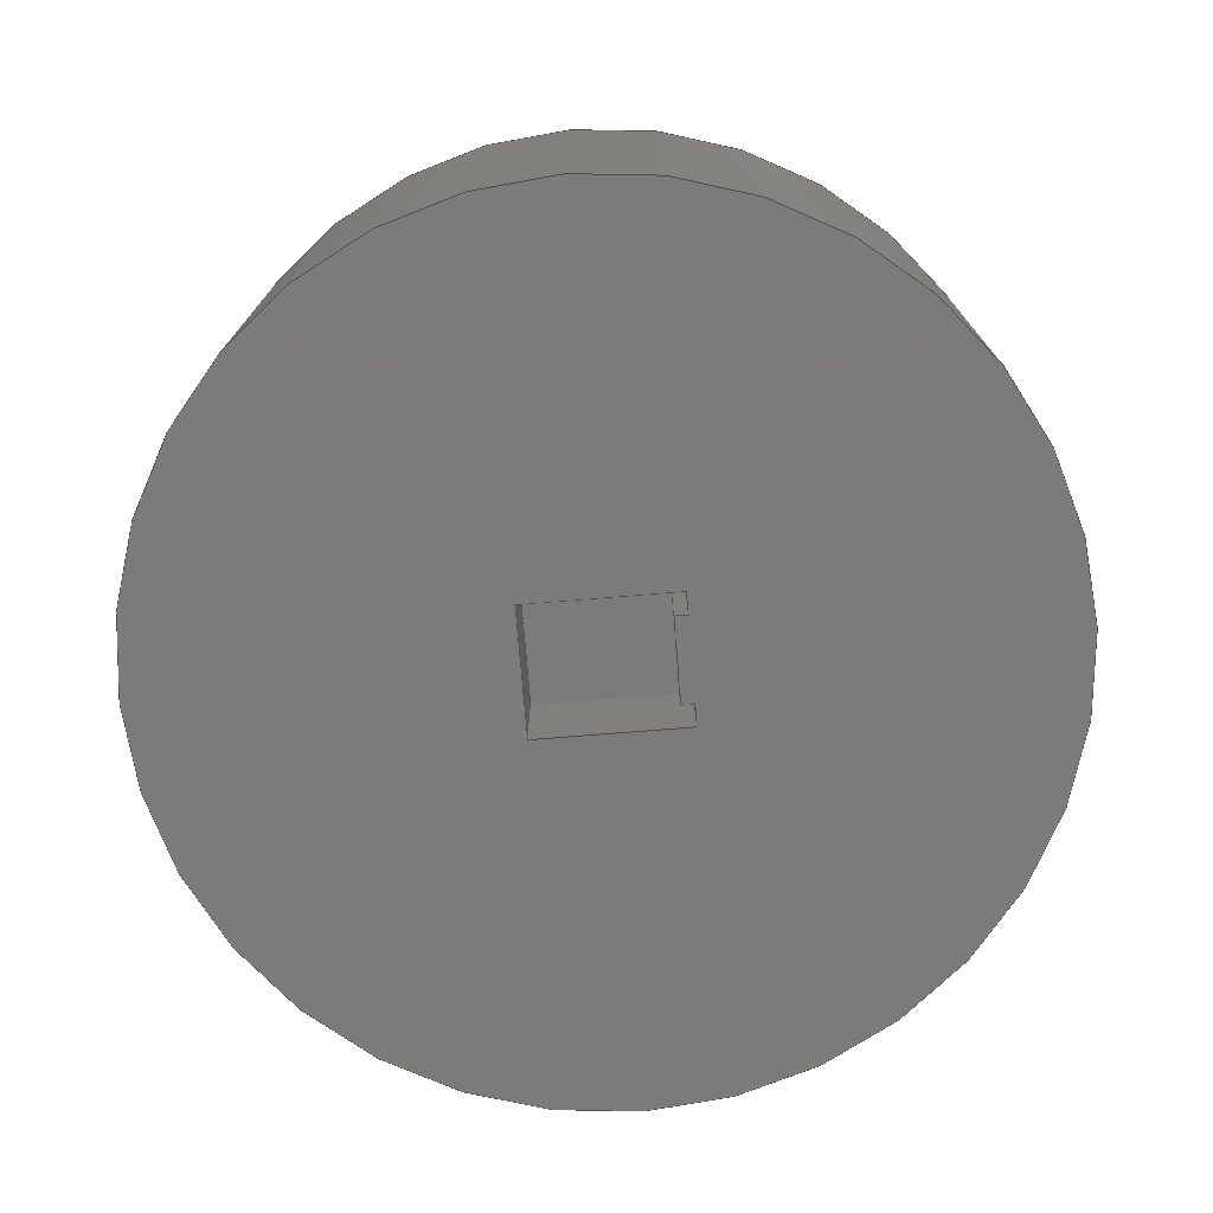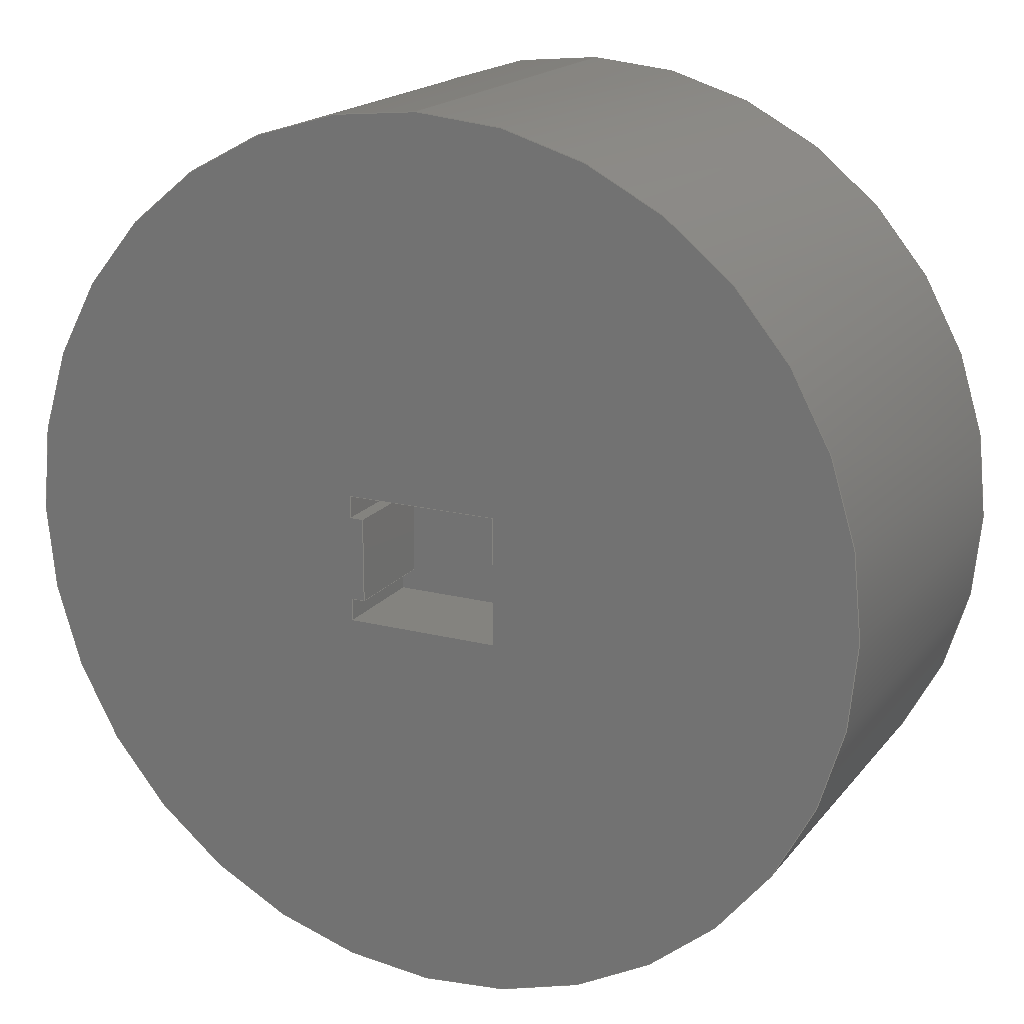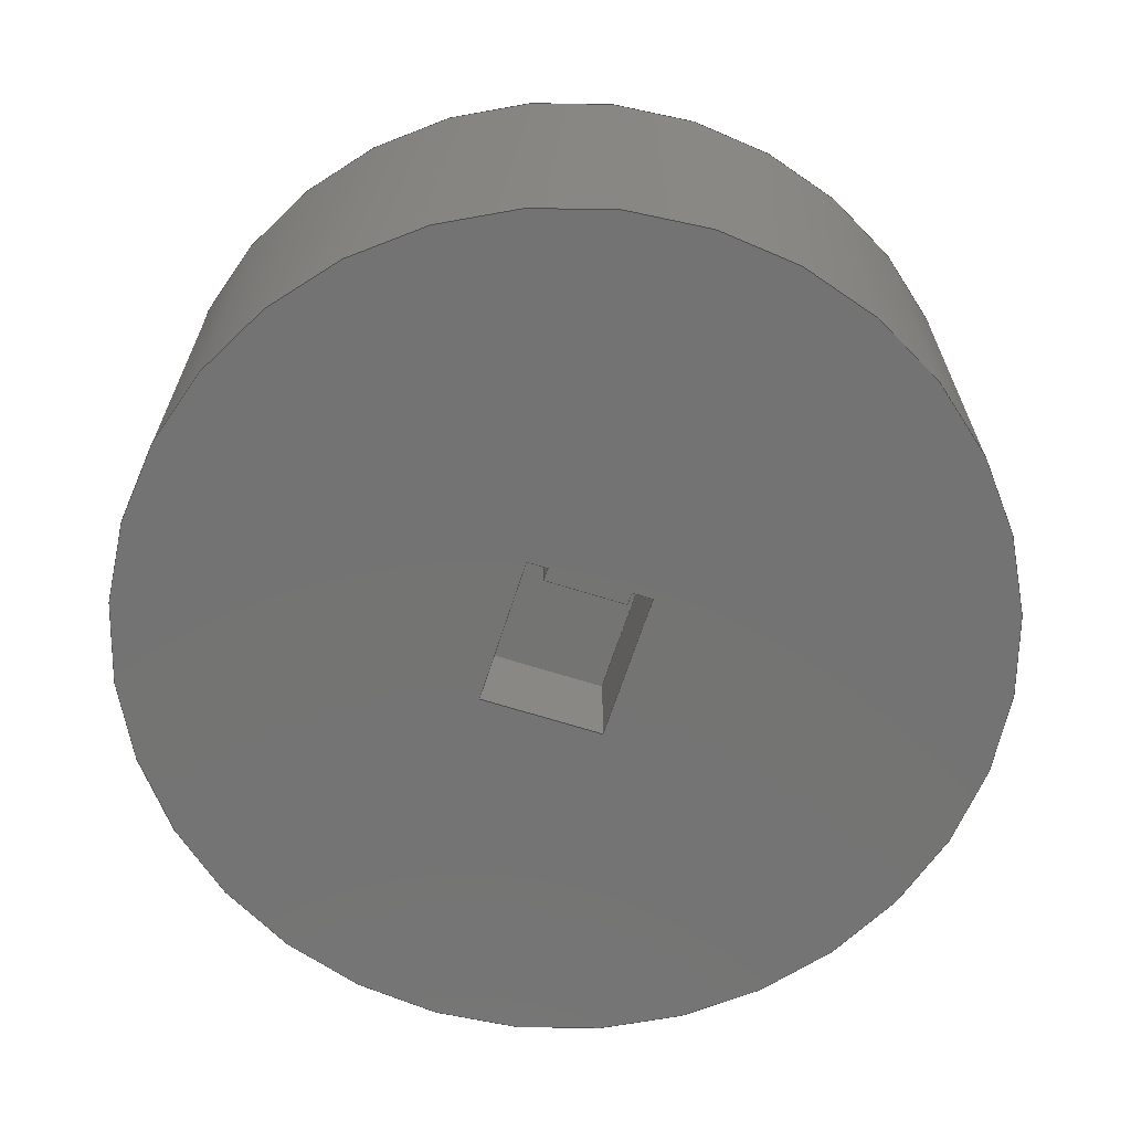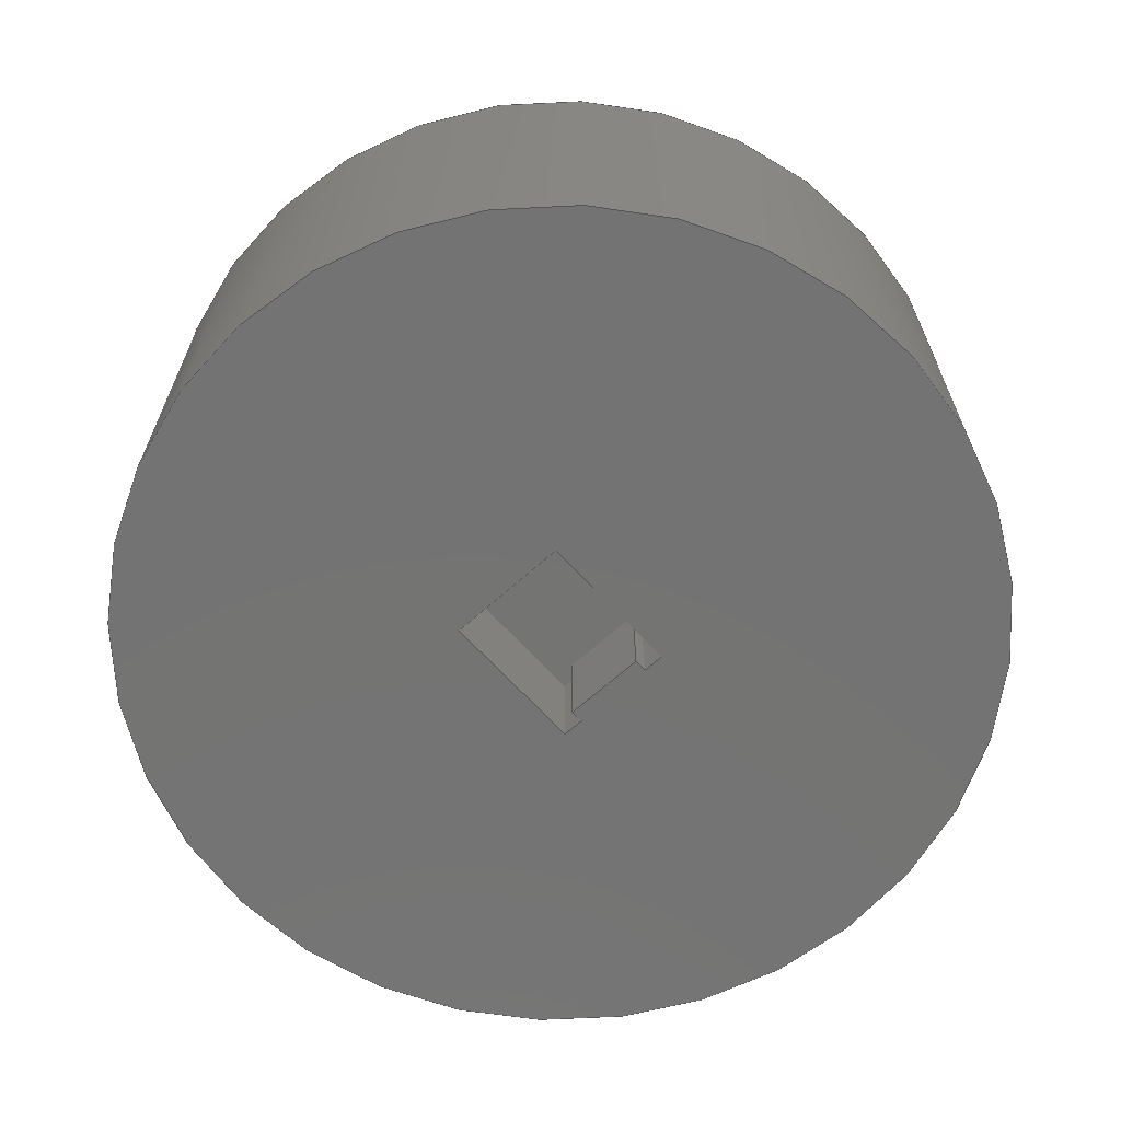
<metadata>
{"format":"step","ext":"step","renderer":"f3d","projection":"perspective","resolution":1024,"background":"white","views":[{"elev":-74.3,"azim":-175.4,"up":"+Y"},{"elev":18.3,"azim":26.1,"up":"+Z"},{"elev":-65.8,"azim":-107.8,"up":"+Y"},{"elev":-65.8,"azim":132.2,"up":"+Y"}]}
</metadata>
<code>
ISO-10303-21;
DATA;
#1=SHAPE_REPRESENTATION_RELATIONSHIP('','',#212,#2);
#2=ADVANCED_BREP_SHAPE_REPRESENTATION('',(#210),#340);
#3=LINE('',#290,#27);
#4=LINE('',#293,#28);
#5=LINE('',#295,#29);
#6=LINE('',#297,#30);
#7=LINE('',#299,#31);
#8=LINE('',#301,#32);
#9=LINE('',#303,#33);
#10=LINE('',#305,#34);
#11=LINE('',#307,#35);
#12=LINE('',#309,#36);
#13=LINE('',#311,#37);
#14=LINE('',#313,#38);
#15=LINE('',#315,#39);
#16=LINE('',#317,#40);
#17=LINE('',#319,#41);
#18=LINE('',#321,#42);
#19=LINE('',#323,#43);
#20=LINE('',#325,#44);
#21=LINE('',#327,#45);
#22=LINE('',#329,#46);
#23=LINE('',#331,#47);
#24=LINE('',#333,#48);
#25=LINE('',#335,#49);
#26=LINE('',#337,#50);
#27=VECTOR('',#240,1);
#28=VECTOR('',#241,1);
#29=VECTOR('',#242,1);
#30=VECTOR('',#243,1);
#31=VECTOR('',#244,1);
#32=VECTOR('',#245,1);
#33=VECTOR('',#246,1);
#34=VECTOR('',#247,1);
#35=VECTOR('',#250,1);
#36=VECTOR('',#251,1);
#37=VECTOR('',#252,1);
#38=VECTOR('',#255,1);
#39=VECTOR('',#256,1);
#40=VECTOR('',#259,1);
#41=VECTOR('',#260,1);
#42=VECTOR('',#263,1);
#43=VECTOR('',#264,1);
#44=VECTOR('',#267,1);
#45=VECTOR('',#268,1);
#46=VECTOR('',#271,1);
#47=VECTOR('',#272,1);
#48=VECTOR('',#275,1);
#49=VECTOR('',#276,1);
#50=VECTOR('',#279,1);
#51=PLANE('',#217);
#52=PLANE('',#218);
#53=PLANE('',#219);
#54=PLANE('',#220);
#55=PLANE('',#221);
#56=PLANE('',#222);
#57=PLANE('',#223);
#58=PLANE('',#224);
#59=PLANE('',#225);
#60=PLANE('',#226);
#61=PLANE('',#227);
#62=ORIENTED_EDGE('',*,*,#114,.F.);
#63=ORIENTED_EDGE('',*,*,#115,.T.);
#64=ORIENTED_EDGE('',*,*,#114,.T.);
#65=ORIENTED_EDGE('',*,*,#116,.T.);
#66=ORIENTED_EDGE('',*,*,#117,.F.);
#67=ORIENTED_EDGE('',*,*,#118,.F.);
#68=ORIENTED_EDGE('',*,*,#119,.T.);
#69=ORIENTED_EDGE('',*,*,#120,.T.);
#70=ORIENTED_EDGE('',*,*,#121,.T.);
#71=ORIENTED_EDGE('',*,*,#122,.F.);
#72=ORIENTED_EDGE('',*,*,#123,.T.);
#73=ORIENTED_EDGE('',*,*,#115,.F.);
#74=ORIENTED_EDGE('',*,*,#117,.T.);
#75=ORIENTED_EDGE('',*,*,#124,.F.);
#76=ORIENTED_EDGE('',*,*,#125,.F.);
#77=ORIENTED_EDGE('',*,*,#126,.T.);
#78=ORIENTED_EDGE('',*,*,#118,.T.);
#79=ORIENTED_EDGE('',*,*,#126,.F.);
#80=ORIENTED_EDGE('',*,*,#127,.F.);
#81=ORIENTED_EDGE('',*,*,#128,.T.);
#82=ORIENTED_EDGE('',*,*,#119,.F.);
#83=ORIENTED_EDGE('',*,*,#128,.F.);
#84=ORIENTED_EDGE('',*,*,#129,.T.);
#85=ORIENTED_EDGE('',*,*,#130,.T.);
#86=ORIENTED_EDGE('',*,*,#120,.F.);
#87=ORIENTED_EDGE('',*,*,#130,.F.);
#88=ORIENTED_EDGE('',*,*,#131,.T.);
#89=ORIENTED_EDGE('',*,*,#132,.T.);
#90=ORIENTED_EDGE('',*,*,#121,.F.);
#91=ORIENTED_EDGE('',*,*,#132,.F.);
#92=ORIENTED_EDGE('',*,*,#133,.T.);
#93=ORIENTED_EDGE('',*,*,#134,.T.);
#94=ORIENTED_EDGE('',*,*,#122,.T.);
#95=ORIENTED_EDGE('',*,*,#134,.F.);
#96=ORIENTED_EDGE('',*,*,#135,.F.);
#97=ORIENTED_EDGE('',*,*,#136,.T.);
#98=ORIENTED_EDGE('',*,*,#123,.F.);
#99=ORIENTED_EDGE('',*,*,#136,.F.);
#100=ORIENTED_EDGE('',*,*,#137,.T.);
#101=ORIENTED_EDGE('',*,*,#138,.T.);
#102=ORIENTED_EDGE('',*,*,#116,.F.);
#103=ORIENTED_EDGE('',*,*,#138,.F.);
#104=ORIENTED_EDGE('',*,*,#139,.T.);
#105=ORIENTED_EDGE('',*,*,#124,.T.);
#106=ORIENTED_EDGE('',*,*,#125,.T.);
#107=ORIENTED_EDGE('',*,*,#139,.F.);
#108=ORIENTED_EDGE('',*,*,#137,.F.);
#109=ORIENTED_EDGE('',*,*,#135,.T.);
#110=ORIENTED_EDGE('',*,*,#133,.F.);
#111=ORIENTED_EDGE('',*,*,#131,.F.);
#112=ORIENTED_EDGE('',*,*,#129,.F.);
#113=ORIENTED_EDGE('',*,*,#127,.T.);
#114=EDGE_CURVE('',#140,#140,#158,.T.);
#115=EDGE_CURVE('',#141,#141,#159,.T.);
#116=EDGE_CURVE('',#142,#143,#3,.T.);
#117=EDGE_CURVE('',#144,#143,#4,.T.);
#118=EDGE_CURVE('',#145,#144,#5,.T.);
#119=EDGE_CURVE('',#145,#146,#6,.T.);
#120=EDGE_CURVE('',#146,#147,#7,.T.);
#121=EDGE_CURVE('',#147,#148,#8,.T.);
#122=EDGE_CURVE('',#149,#148,#9,.T.);
#123=EDGE_CURVE('',#149,#142,#10,.T.);
#124=EDGE_CURVE('',#150,#143,#11,.T.);
#125=EDGE_CURVE('',#151,#150,#12,.T.);
#126=EDGE_CURVE('',#151,#144,#13,.T.);
#127=EDGE_CURVE('',#152,#151,#14,.T.);
#128=EDGE_CURVE('',#152,#145,#15,.T.);
#129=EDGE_CURVE('',#152,#153,#16,.T.);
#130=EDGE_CURVE('',#153,#146,#17,.T.);
#131=EDGE_CURVE('',#153,#154,#18,.T.);
#132=EDGE_CURVE('',#154,#147,#19,.T.);
#133=EDGE_CURVE('',#154,#155,#20,.T.);
#134=EDGE_CURVE('',#155,#148,#21,.T.);
#135=EDGE_CURVE('',#156,#155,#22,.T.);
#136=EDGE_CURVE('',#156,#149,#23,.T.);
#137=EDGE_CURVE('',#156,#157,#24,.T.);
#138=EDGE_CURVE('',#157,#142,#25,.T.);
#139=EDGE_CURVE('',#157,#150,#26,.T.);
#140=VERTEX_POINT('',#285);
#141=VERTEX_POINT('',#287);
#142=VERTEX_POINT('',#291);
#143=VERTEX_POINT('',#292);
#144=VERTEX_POINT('',#294);
#145=VERTEX_POINT('',#296);
#146=VERTEX_POINT('',#298);
#147=VERTEX_POINT('',#300);
#148=VERTEX_POINT('',#302);
#149=VERTEX_POINT('',#304);
#150=VERTEX_POINT('',#308);
#151=VERTEX_POINT('',#310);
#152=VERTEX_POINT('',#314);
#153=VERTEX_POINT('',#318);
#154=VERTEX_POINT('',#322);
#155=VERTEX_POINT('',#326);
#156=VERTEX_POINT('',#330);
#157=VERTEX_POINT('',#334);
#158=CIRCLE('',#215,0.01);
#159=CIRCLE('',#216,0.01);
#160=EDGE_LOOP('',(#62));
#161=EDGE_LOOP('',(#63));
#162=EDGE_LOOP('',(#64));
#163=EDGE_LOOP('',(#65,#66,#67,#68,#69,#70,#71,#72));
#164=EDGE_LOOP('',(#73));
#165=EDGE_LOOP('',(#74,#75,#76,#77));
#166=EDGE_LOOP('',(#78,#79,#80,#81));
#167=EDGE_LOOP('',(#82,#83,#84,#85));
#168=EDGE_LOOP('',(#86,#87,#88,#89));
#169=EDGE_LOOP('',(#90,#91,#92,#93));
#170=EDGE_LOOP('',(#94,#95,#96,#97));
#171=EDGE_LOOP('',(#98,#99,#100,#101));
#172=EDGE_LOOP('',(#102,#103,#104,#105));
#173=EDGE_LOOP('',(#106,#107,#108,#109,#110,#111,#112,#113));
#174=FACE_BOUND('',#160,.T.);
#175=FACE_BOUND('',#161,.T.);
#176=FACE_BOUND('',#162,.T.);
#177=FACE_BOUND('',#163,.T.);
#178=FACE_BOUND('',#164,.T.);
#179=FACE_BOUND('',#165,.T.);
#180=FACE_BOUND('',#166,.T.);
#181=FACE_BOUND('',#167,.T.);
#182=FACE_BOUND('',#168,.T.);
#183=FACE_BOUND('',#169,.T.);
#184=FACE_BOUND('',#170,.T.);
#185=FACE_BOUND('',#171,.T.);
#186=FACE_BOUND('',#172,.T.);
#187=FACE_BOUND('',#173,.T.);
#188=CYLINDRICAL_SURFACE('',#214,0.01);
#189=ADVANCED_FACE('',(#174,#175),#188,.T.);
#190=ADVANCED_FACE('',(#176),#51,.T.);
#191=ADVANCED_FACE('',(#177,#178),#52,.F.);
#192=ADVANCED_FACE('',(#179),#53,.F.);
#193=ADVANCED_FACE('',(#180),#54,.F.);
#194=ADVANCED_FACE('',(#181),#55,.T.);
#195=ADVANCED_FACE('',(#182),#56,.T.);
#196=ADVANCED_FACE('',(#183),#57,.T.);
#197=ADVANCED_FACE('',(#184),#58,.F.);
#198=ADVANCED_FACE('',(#185),#59,.T.);
#199=ADVANCED_FACE('',(#186),#60,.T.);
#200=ADVANCED_FACE('',(#187),#61,.F.);
#201=CLOSED_SHELL('',(#189,#190,#191,#192,#193,#194,#195,#196,#197,#198,
#199,#200));
#202=STYLED_ITEM('',(#203),#210);
#203=PRESENTATION_STYLE_ASSIGNMENT((#204));
#204=SURFACE_STYLE_USAGE(.BOTH.,#205);
#205=SURFACE_SIDE_STYLE('',(#206));
#206=SURFACE_STYLE_FILL_AREA(#207);
#207=FILL_AREA_STYLE('',(#208));
#208=FILL_AREA_STYLE_COLOUR('',#209);
#209=COLOUR_RGB('',0.2314,0.3804,0.7059);
#210=MANIFOLD_SOLID_BREP('Part 507',#201);
#211=SHAPE_DEFINITION_REPRESENTATION(#345,#212);
#212=SHAPE_REPRESENTATION('Part 507',(#213),#340);
#213=AXIS2_PLACEMENT_3D('',#282,#228,#229);
#214=AXIS2_PLACEMENT_3D('',#283,#230,#231);
#215=AXIS2_PLACEMENT_3D('',#284,#232,#233);
#216=AXIS2_PLACEMENT_3D('',#286,#234,#235);
#217=AXIS2_PLACEMENT_3D('',#288,#236,#237);
#218=AXIS2_PLACEMENT_3D('',#289,#238,#239);
#219=AXIS2_PLACEMENT_3D('',#306,#248,#249);
#220=AXIS2_PLACEMENT_3D('',#312,#253,#254);
#221=AXIS2_PLACEMENT_3D('',#316,#257,#258);
#222=AXIS2_PLACEMENT_3D('',#320,#261,#262);
#223=AXIS2_PLACEMENT_3D('',#324,#265,#266);
#224=AXIS2_PLACEMENT_3D('',#328,#269,#270);
#225=AXIS2_PLACEMENT_3D('',#332,#273,#274);
#226=AXIS2_PLACEMENT_3D('',#336,#277,#278);
#227=AXIS2_PLACEMENT_3D('',#338,#280,#281);
#228=DIRECTION('',(0,0,1));
#229=DIRECTION('',(1,0,0));
#230=DIRECTION('',(0,-1,1.11e-16));
#231=DIRECTION('',(0,-1.11e-16,-1));
#232=DIRECTION('',(0,1,-1.11e-16));
#233=DIRECTION('',(0,1.11e-16,1));
#234=DIRECTION('',(0,1,-1.11e-16));
#235=DIRECTION('',(0,1.11e-16,1));
#236=DIRECTION('',(0,1,-1.11e-16));
#237=DIRECTION('',(1,0,0));
#238=DIRECTION('',(0,1,-1.11e-16));
#239=DIRECTION('',(1,0,0));
#240=DIRECTION('',(1,0,0));
#241=DIRECTION('',(0,1.11e-16,1));
#242=DIRECTION('',(1,0,0));
#243=DIRECTION('',(0,1.11e-16,1));
#244=DIRECTION('',(1,0,0));
#245=DIRECTION('',(0,1.11e-16,1));
#246=DIRECTION('',(1,0,0));
#247=DIRECTION('',(0,1.11e-16,1));
#248=DIRECTION('',(1,0,0));
#249=DIRECTION('',(0,-1,0));
#250=DIRECTION('',(0,-1,1.11e-16));
#251=DIRECTION('',(0,1.11e-16,1));
#252=DIRECTION('',(0,-1,1.11e-16));
#253=DIRECTION('',(0,-1.11e-16,-1));
#254=DIRECTION('',(0,1,-1.11e-16));
#255=DIRECTION('',(1,0,0));
#256=DIRECTION('',(0,-1,1.11e-16));
#257=DIRECTION('',(1,0,0));
#258=DIRECTION('',(0,-1,0));
#259=DIRECTION('',(0,1.11e-16,1));
#260=DIRECTION('',(0,-1,1.11e-16));
#261=DIRECTION('',(0,-1.11e-16,-1));
#262=DIRECTION('',(0,1,-1.11e-16));
#263=DIRECTION('',(1,0,0));
#264=DIRECTION('',(0,-1,1.11e-16));
#265=DIRECTION('',(1,0,0));
#266=DIRECTION('',(0,-1,0));
#267=DIRECTION('',(0,1.11e-16,1));
#268=DIRECTION('',(0,-1,1.11e-16));
#269=DIRECTION('',(0,-1.11e-16,-1));
#270=DIRECTION('',(0,1,-1.11e-16));
#271=DIRECTION('',(1,0,0));
#272=DIRECTION('',(0,-1,1.11e-16));
#273=DIRECTION('',(1,0,0));
#274=DIRECTION('',(0,-1,0));
#275=DIRECTION('',(0,1.11e-16,1));
#276=DIRECTION('',(0,-1,1.11e-16));
#277=DIRECTION('',(0,-1.11e-16,-1));
#278=DIRECTION('',(0,1,-1.11e-16));
#279=DIRECTION('',(1,0,0));
#280=DIRECTION('',(0,1,-1.11e-16));
#281=DIRECTION('',(1,0,0));
#282=CARTESIAN_POINT('',(0,0,0));
#283=CARTESIAN_POINT('',(0.03229,0.01625,0.01006));
#284=CARTESIAN_POINT('',(0.03229,0.01625,0.01006));
#285=CARTESIAN_POINT('',(0.03229,0.01625,0.02006));
#286=CARTESIAN_POINT('',(0.03229,0.00725,0.01006));
#287=CARTESIAN_POINT('',(0.03229,0.00725,0.02006));
#288=CARTESIAN_POINT('',(0.03229,0.01625,0.01006));
#289=CARTESIAN_POINT('',(0.03229,0.00725,0.01006));
#290=CARTESIAN_POINT('',(0.03229,0.00725,0.01151));
#291=CARTESIAN_POINT('',(0.03054,0.00725,0.01151));
#292=CARTESIAN_POINT('',(0.03404,0.00725,0.01151));
#293=CARTESIAN_POINT('',(0.03404,0.00725,0.01114));
#294=CARTESIAN_POINT('',(0.03404,0.00725,0.008606));
#295=CARTESIAN_POINT('',(0.03229,0.00725,0.008606));
#296=CARTESIAN_POINT('',(0.03054,0.00725,0.008606));
#297=CARTESIAN_POINT('',(0.03054,0.00725,0.01006));
#298=CARTESIAN_POINT('',(0.03054,0.00725,0.009106));
#299=CARTESIAN_POINT('',(0.03069,0.00725,0.009106));
#300=CARTESIAN_POINT('',(0.03084,0.00725,0.009106));
#301=CARTESIAN_POINT('',(0.03084,0.00725,0.01006));
#302=CARTESIAN_POINT('',(0.03084,0.00725,0.01101));
#303=CARTESIAN_POINT('',(0.03069,0.00725,0.01101));
#304=CARTESIAN_POINT('',(0.03054,0.00725,0.01101));
#305=CARTESIAN_POINT('',(0.03054,0.00725,0.01006));
#306=CARTESIAN_POINT('',(0.03404,0.0096,0.01114));
#307=CARTESIAN_POINT('',(0.03404,0.0096,0.01151));
#308=CARTESIAN_POINT('',(0.03404,0.0096,0.01151));
#309=CARTESIAN_POINT('',(0.03404,0.0096,0.01114));
#310=CARTESIAN_POINT('',(0.03404,0.0096,0.008606));
#311=CARTESIAN_POINT('',(0.03404,0.0096,0.008606));
#312=CARTESIAN_POINT('',(0.03229,0.0096,0.008606));
#313=CARTESIAN_POINT('',(0.03229,0.0096,0.008606));
#314=CARTESIAN_POINT('',(0.03054,0.0096,0.008606));
#315=CARTESIAN_POINT('',(0.03054,0.0096,0.008606));
#316=CARTESIAN_POINT('',(0.03054,0.0096,0.01006));
#317=CARTESIAN_POINT('',(0.03054,0.0096,0.01006));
#318=CARTESIAN_POINT('',(0.03054,0.0096,0.009106));
#319=CARTESIAN_POINT('',(0.03054,0.0096,0.009106));
#320=CARTESIAN_POINT('',(0.03069,0.0096,0.009106));
#321=CARTESIAN_POINT('',(0.03069,0.0096,0.009106));
#322=CARTESIAN_POINT('',(0.03084,0.0096,0.009106));
#323=CARTESIAN_POINT('',(0.03084,0.0096,0.009106));
#324=CARTESIAN_POINT('',(0.03084,0.0096,0.01006));
#325=CARTESIAN_POINT('',(0.03084,0.0096,0.01006));
#326=CARTESIAN_POINT('',(0.03084,0.0096,0.01101));
#327=CARTESIAN_POINT('',(0.03084,0.0096,0.01101));
#328=CARTESIAN_POINT('',(0.03069,0.0096,0.01101));
#329=CARTESIAN_POINT('',(0.03069,0.0096,0.01101));
#330=CARTESIAN_POINT('',(0.03054,0.0096,0.01101));
#331=CARTESIAN_POINT('',(0.03054,0.0096,0.01101));
#332=CARTESIAN_POINT('',(0.03054,0.0096,0.01006));
#333=CARTESIAN_POINT('',(0.03054,0.0096,0.01006));
#334=CARTESIAN_POINT('',(0.03054,0.0096,0.01151));
#335=CARTESIAN_POINT('',(0.03054,0.0096,0.01151));
#336=CARTESIAN_POINT('',(0.03229,0.0096,0.01151));
#337=CARTESIAN_POINT('',(0.03229,0.0096,0.01151));
#338=CARTESIAN_POINT('',(0.03229,0.0096,0.01006));
#339=MECHANICAL_DESIGN_GEOMETRIC_PRESENTATION_REPRESENTATION('',(#202),
#340);
#340=(
GEOMETRIC_REPRESENTATION_CONTEXT(3)
GLOBAL_UNCERTAINTY_ASSIGNED_CONTEXT((#341))
GLOBAL_UNIT_ASSIGNED_CONTEXT((#344,#343,#342))
REPRESENTATION_CONTEXT('Part 507','TOP_LEVEL_ASSEMBLY_PART')
);
#341=UNCERTAINTY_MEASURE_WITH_UNIT(LENGTH_MEASURE(2.2e-07),#344,
'DISTANCE_ACCURACY_VALUE','Maximum Tolerance applied to model');
#342=(
NAMED_UNIT(*)
SI_UNIT($,.STERADIAN.)
SOLID_ANGLE_UNIT()
);
#343=(
NAMED_UNIT(*)
PLANE_ANGLE_UNIT()
SI_UNIT($,.RADIAN.)
);
#344=(
LENGTH_UNIT()
NAMED_UNIT(*)
SI_UNIT($,.METRE.)
);
#345=PRODUCT_DEFINITION_SHAPE('','',#346);
#346=PRODUCT_DEFINITION('','',#348,#347);
#347=PRODUCT_DEFINITION_CONTEXT('',#354,'design');
#348=PRODUCT_DEFINITION_FORMATION_WITH_SPECIFIED_SOURCE('','',#350,
 .NOT_KNOWN.);
#349=PRODUCT_RELATED_PRODUCT_CATEGORY('','',(#350));
#350=PRODUCT('Part 507','Part 507','Part 507',(#352));
#351=PRODUCT_CATEGORY('','');
#352=PRODUCT_CONTEXT('',#354,'mechanical');
#353=APPLICATION_PROTOCOL_DEFINITION('international standard',
'ap242_managed_model_based_3d_engineering',2011,#354);
#354=APPLICATION_CONTEXT('managed model based 3d engineering');
ENDSEC;
END-ISO-10303-21;

</code>
